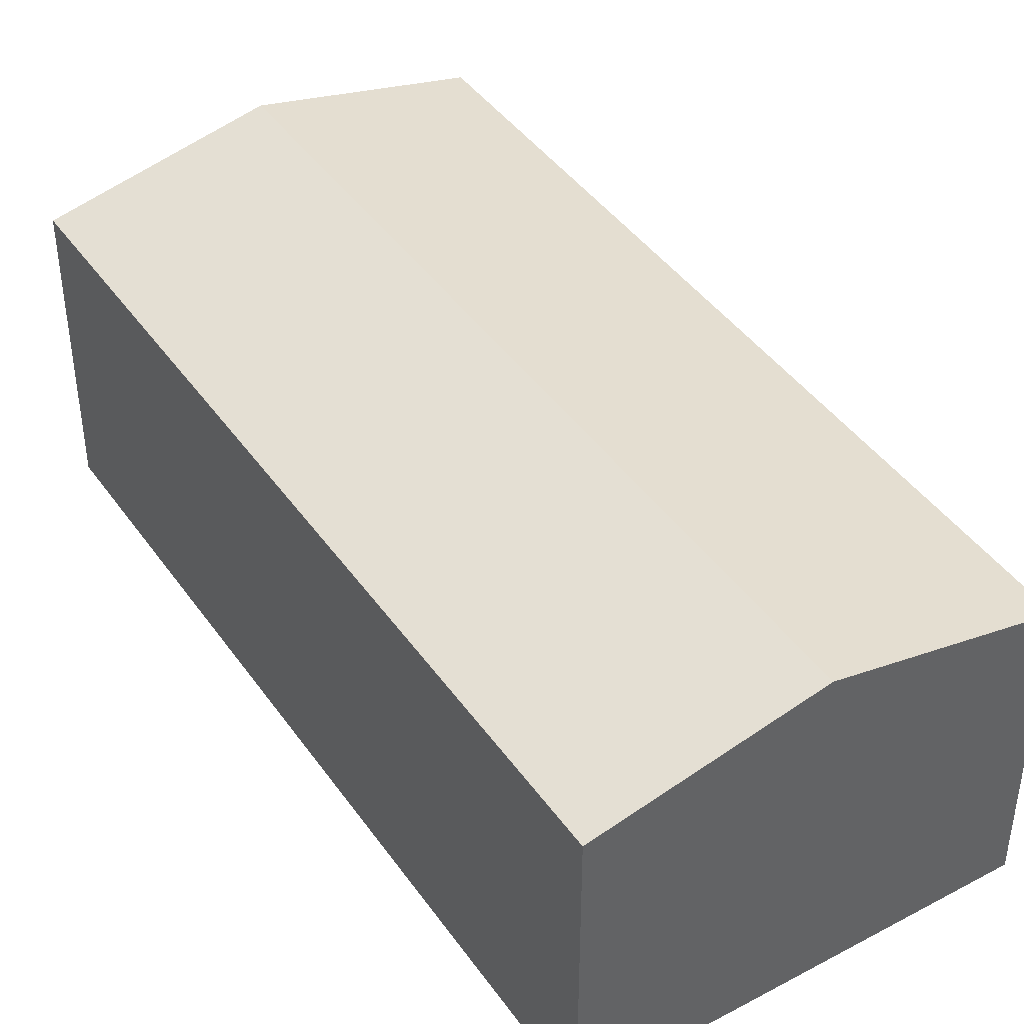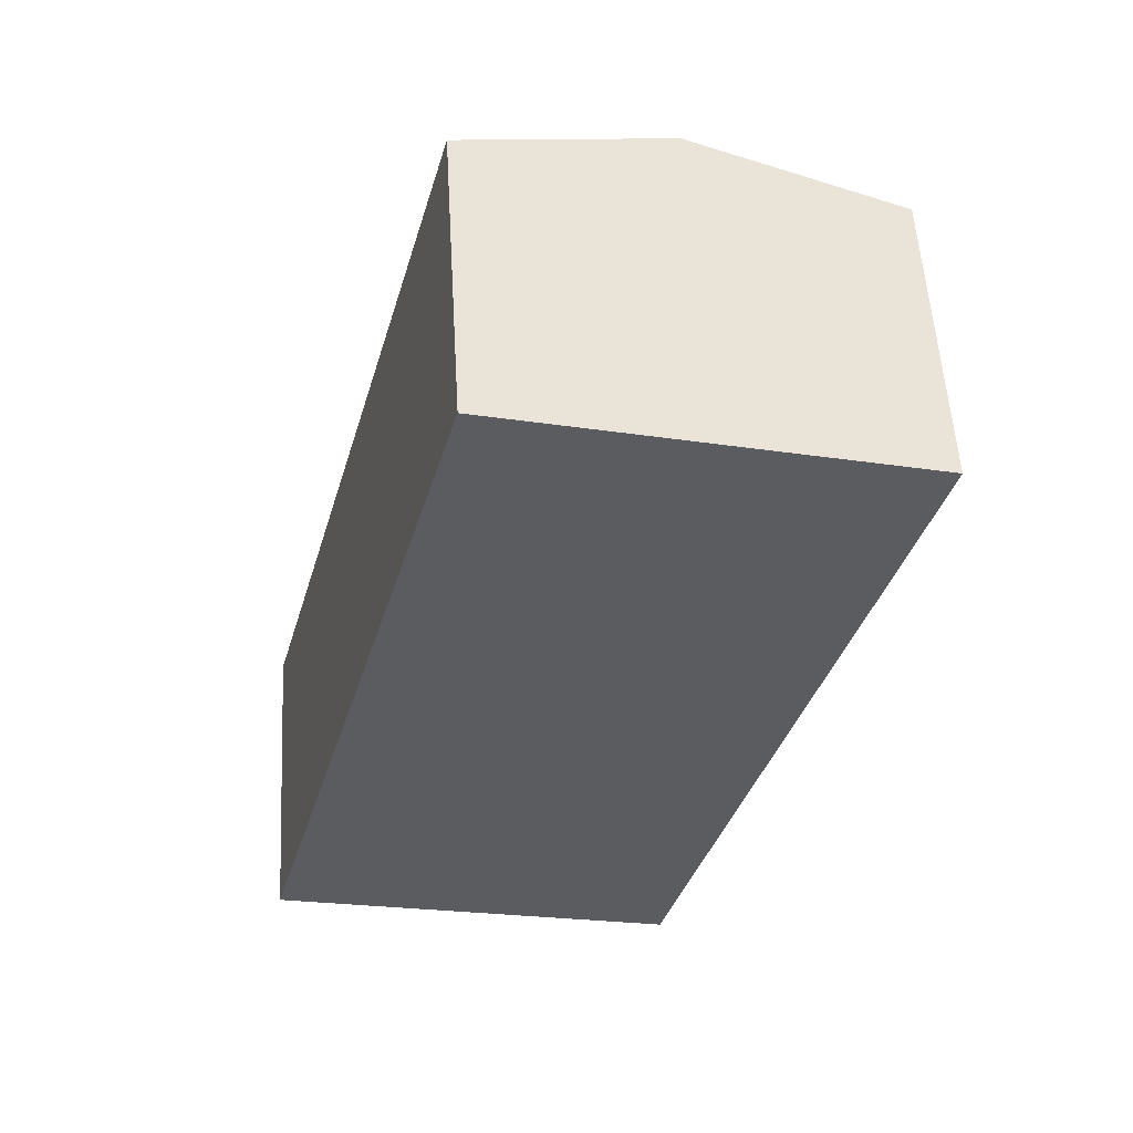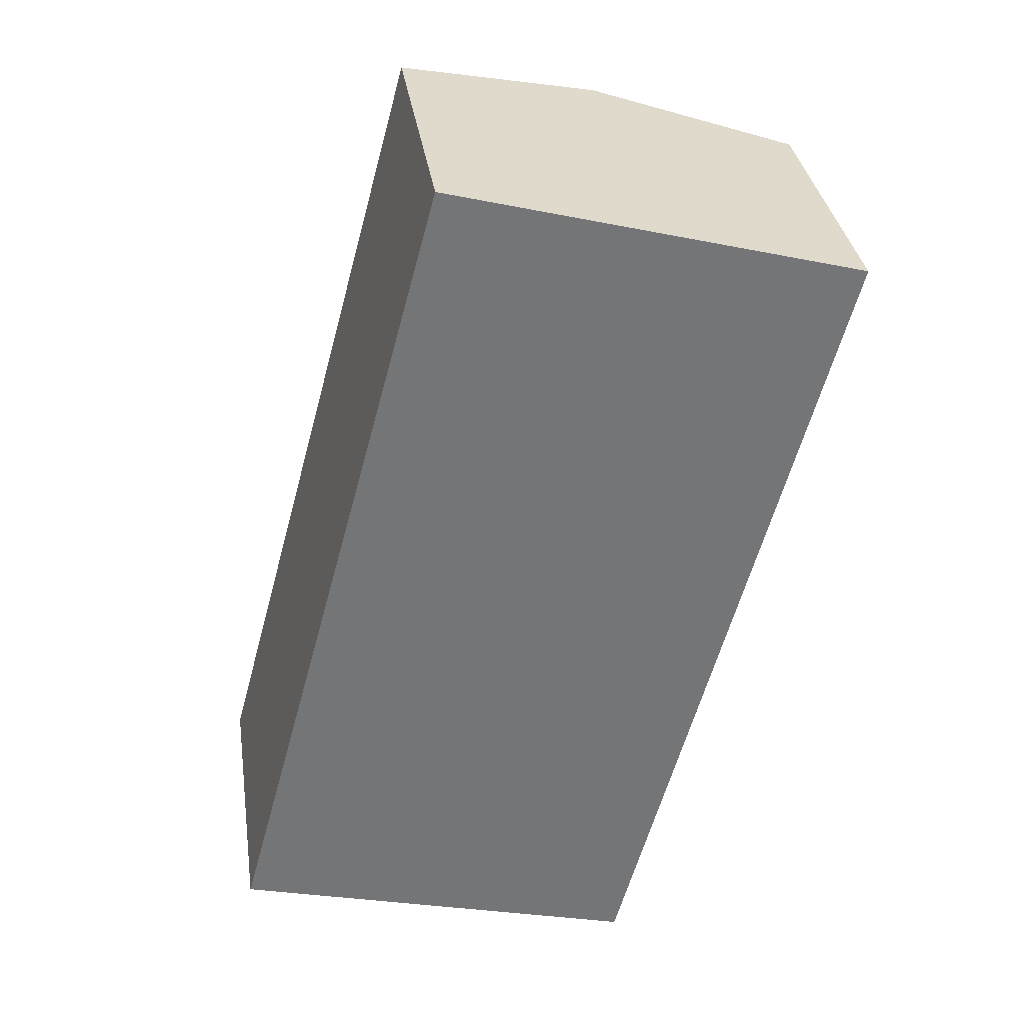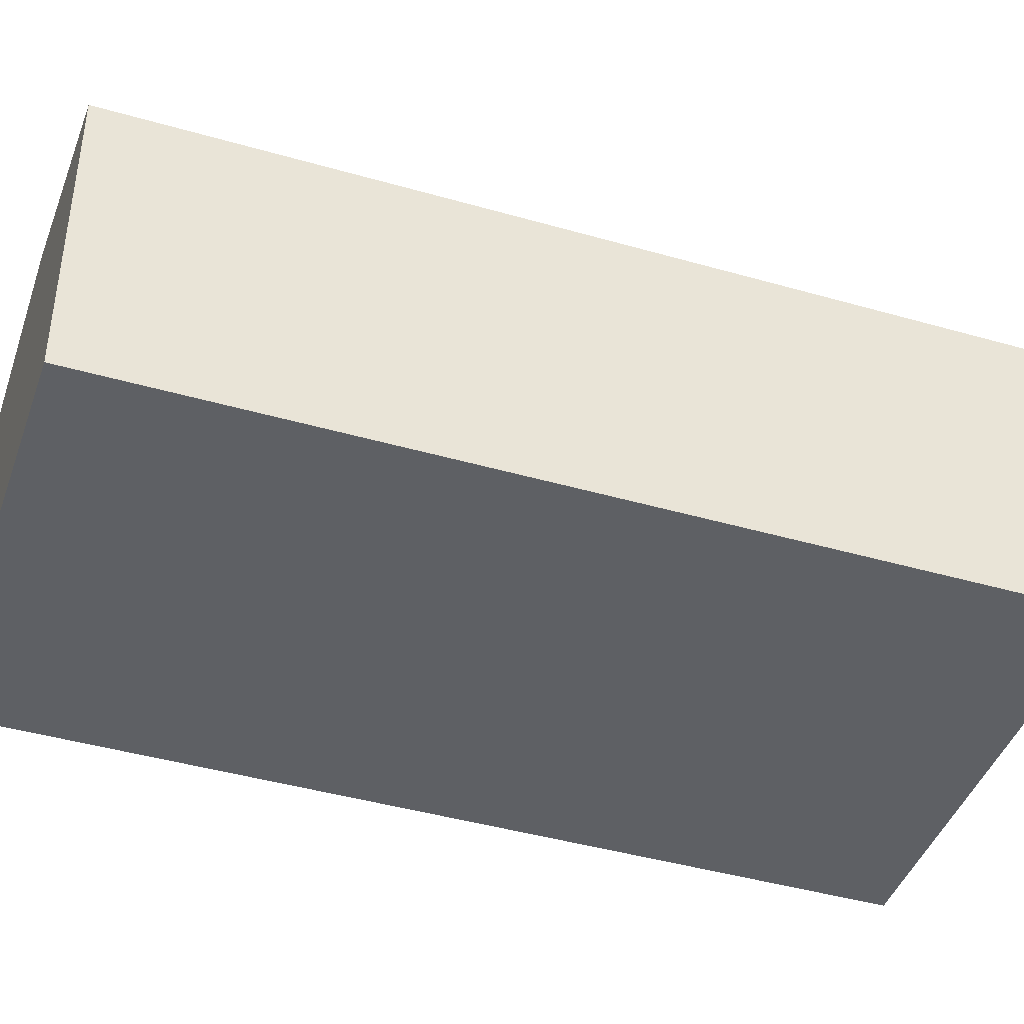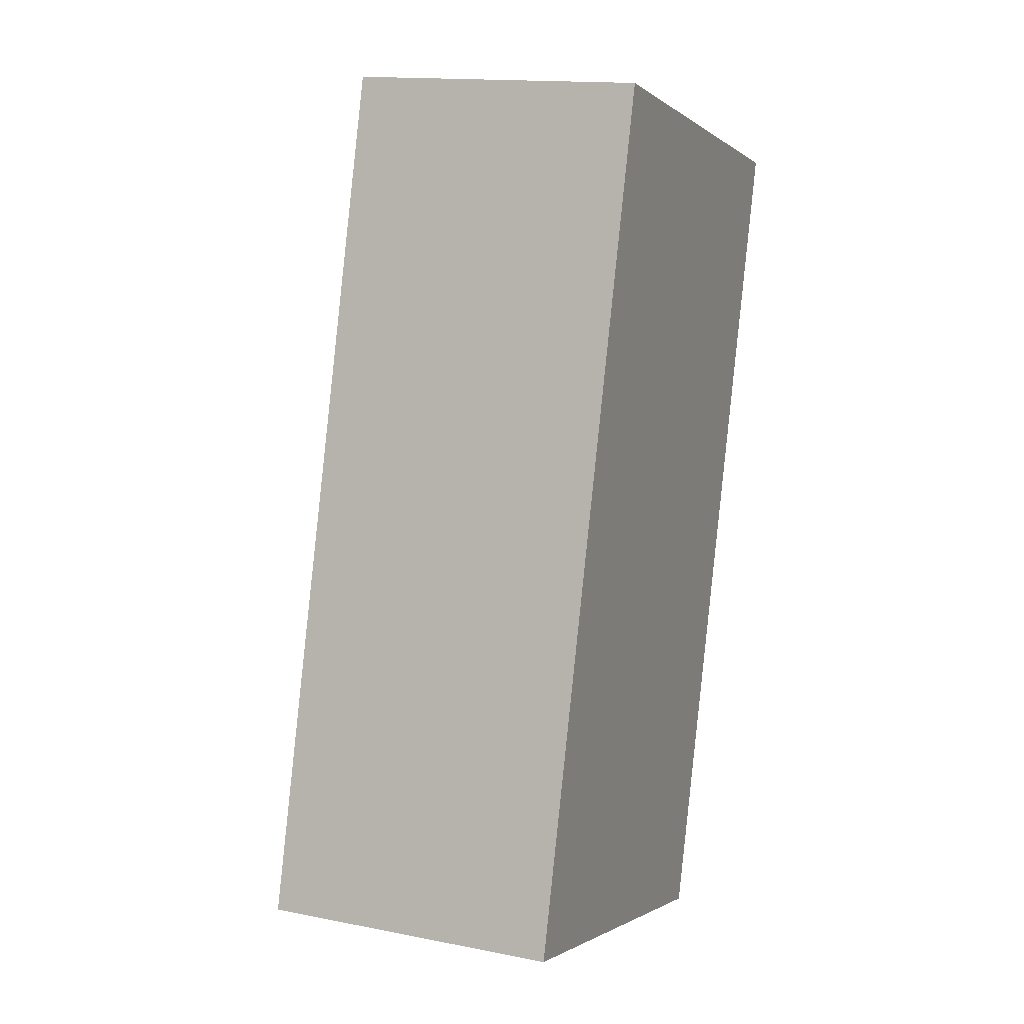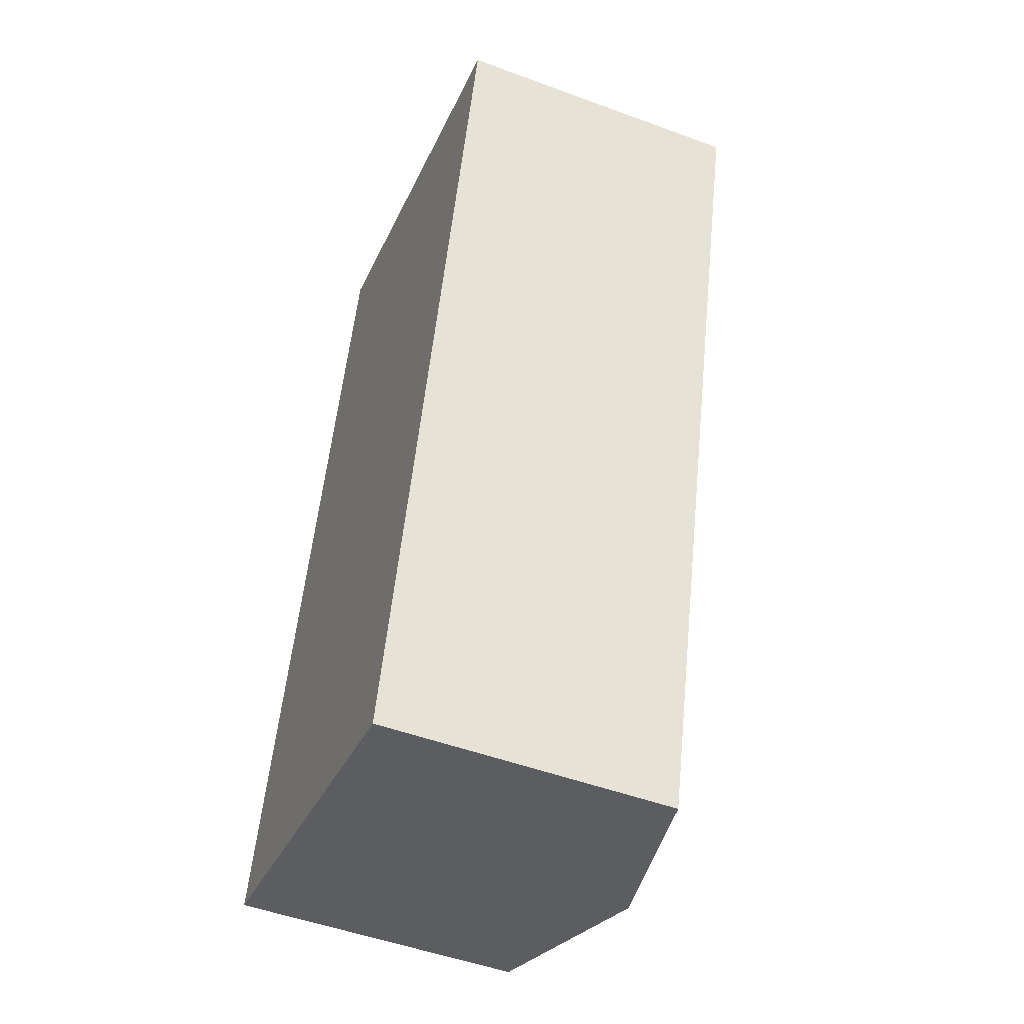
<metadata>
{"format":"obj","ext":"obj","renderer":"f3d","projection":"perspective","resolution":1024,"background":"white","views":[{"elev":42.8,"azim":-17.3,"up":"+Y"},{"elev":55.7,"azim":-3.3,"up":"+Z"},{"elev":34.0,"azim":-8.4,"up":"+Z"},{"elev":-43.0,"azim":86.2,"up":"+Y"},{"elev":14.7,"azim":-66.7,"up":"+Z"},{"elev":-50.0,"azim":67.9,"up":"+Z"}]}
</metadata>
<code>
v  4.394 2.042 4.96
v  1.427 2.355 -0.384
v  2.967 2.355 5.344
v  2.853 2.042 -0.767
v  0 2.042 1.25e-16
v  1.541 2.042 5.728
v  0 0 0
v  1.541 -3.507e-16 5.728
v  2.967 -3.272e-16 5.344
v  4.394 -3.037e-16 4.96
v  2.853 4.697e-17 -0.767
v  1.427 2.351e-17 -0.384
g defaultobject
f 1 2 3
f 2 1 4
f 5 3 2
f 3 5 6
f 7 6 5
f 6 7 8
f 8 3 6
f 3 8 1
f 1 8 9
f 1 9 10
f 10 4 1
f 4 10 11
f 2 7 5
f 7 2 4
f 7 4 12
f 12 4 11
f 9 11 10
f 11 9 8
f 11 8 7
f 11 7 12

</code>
